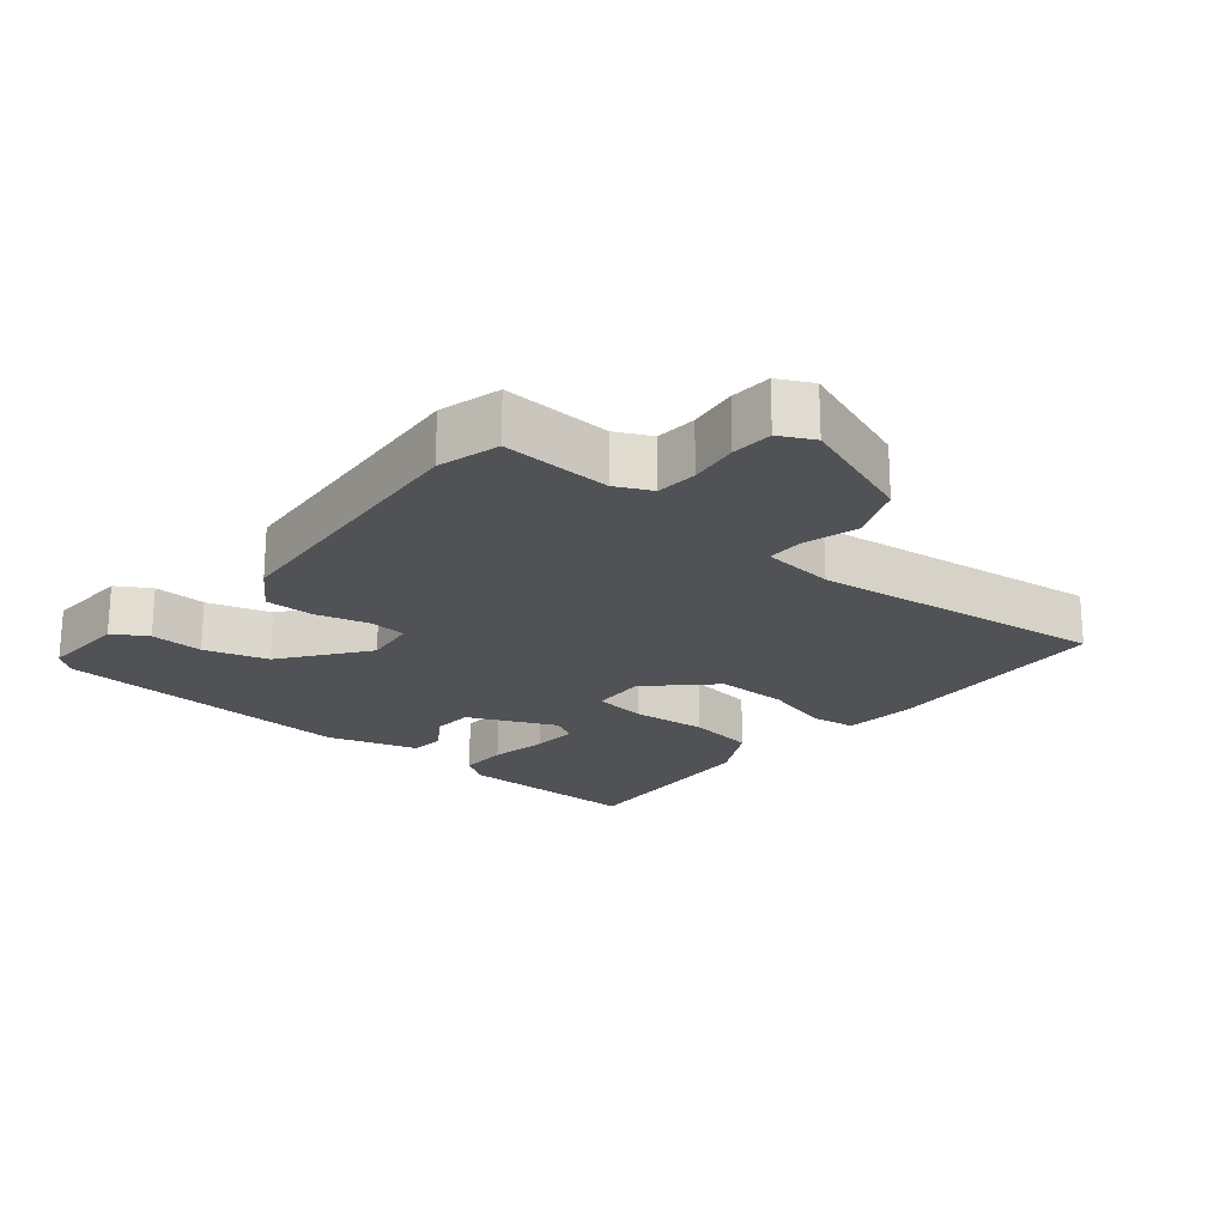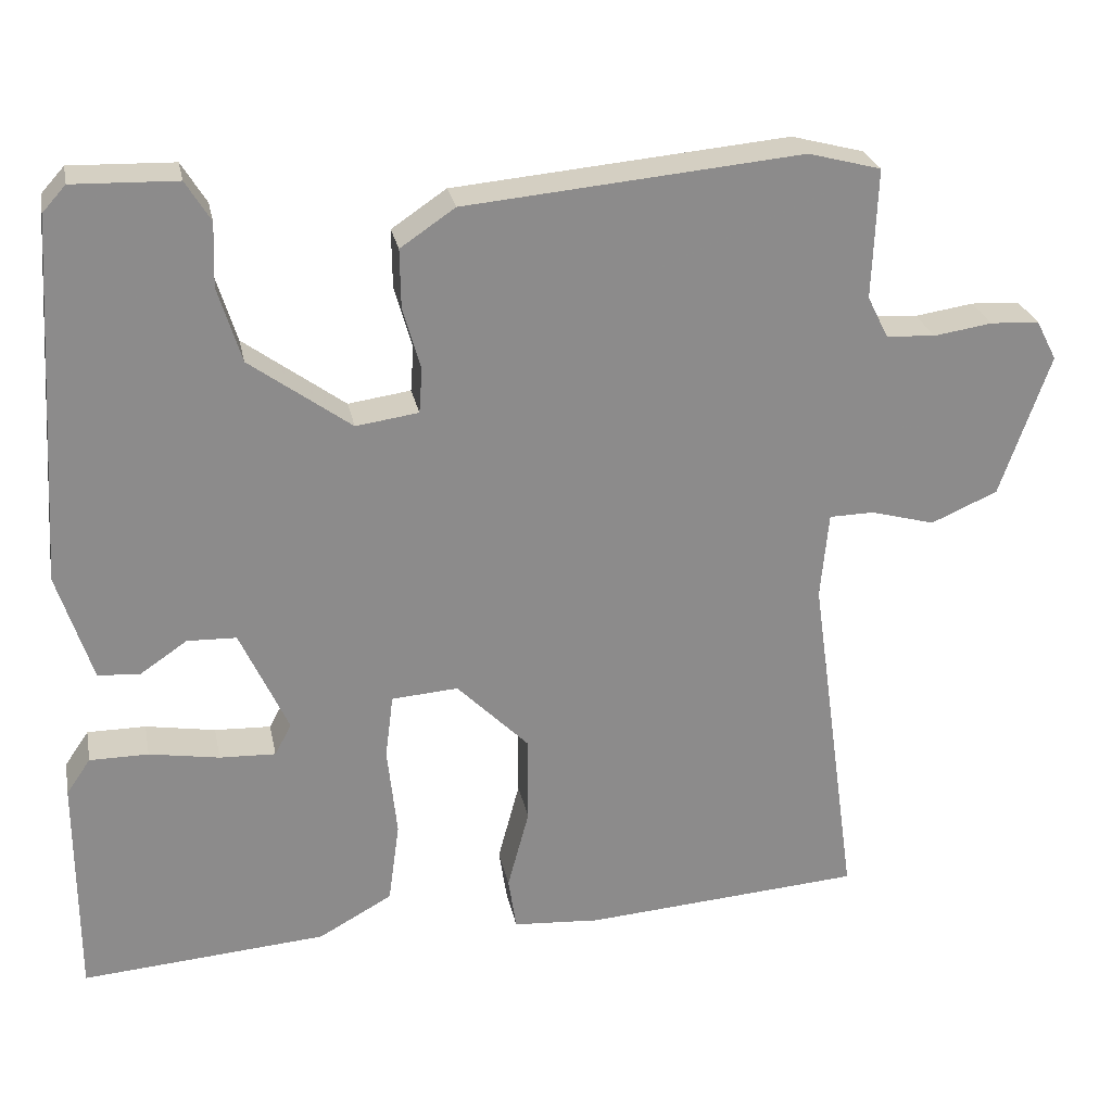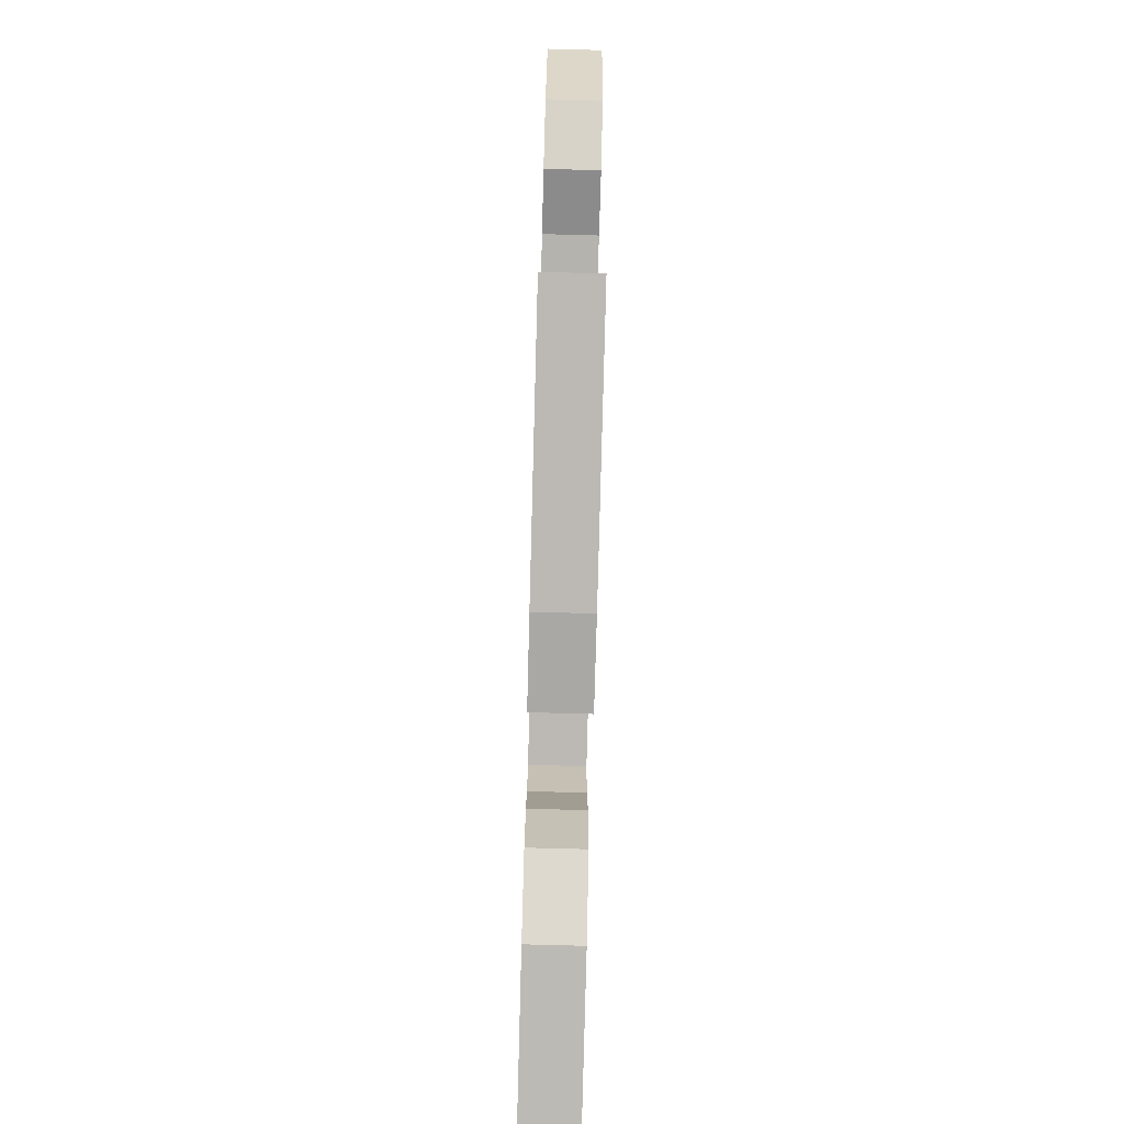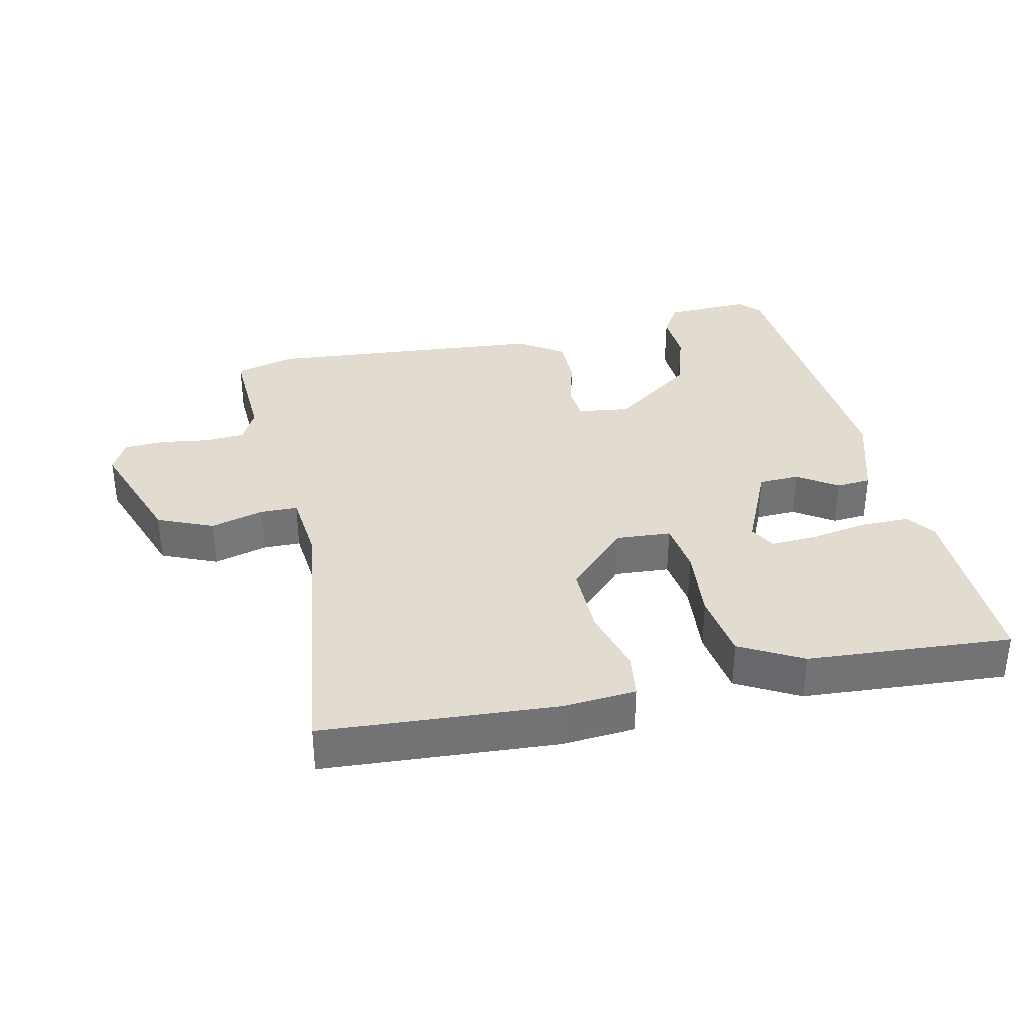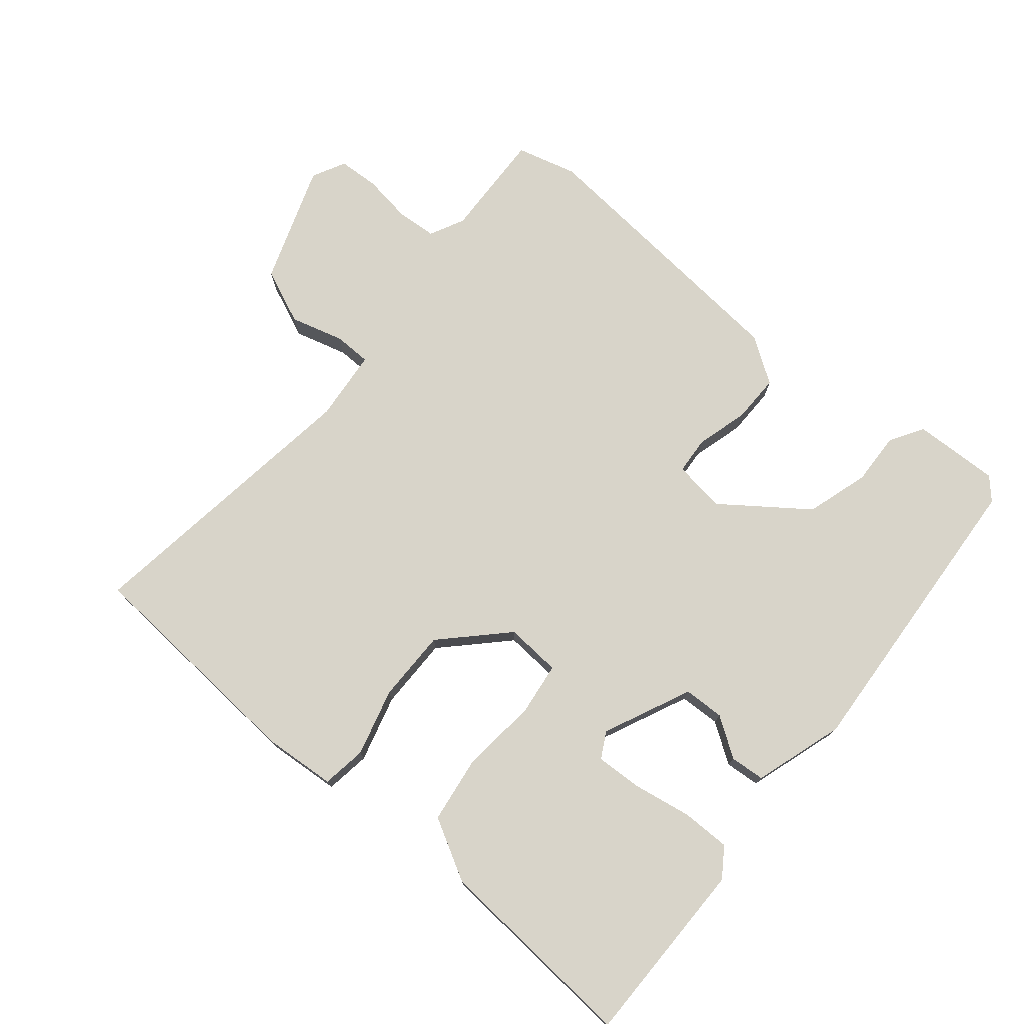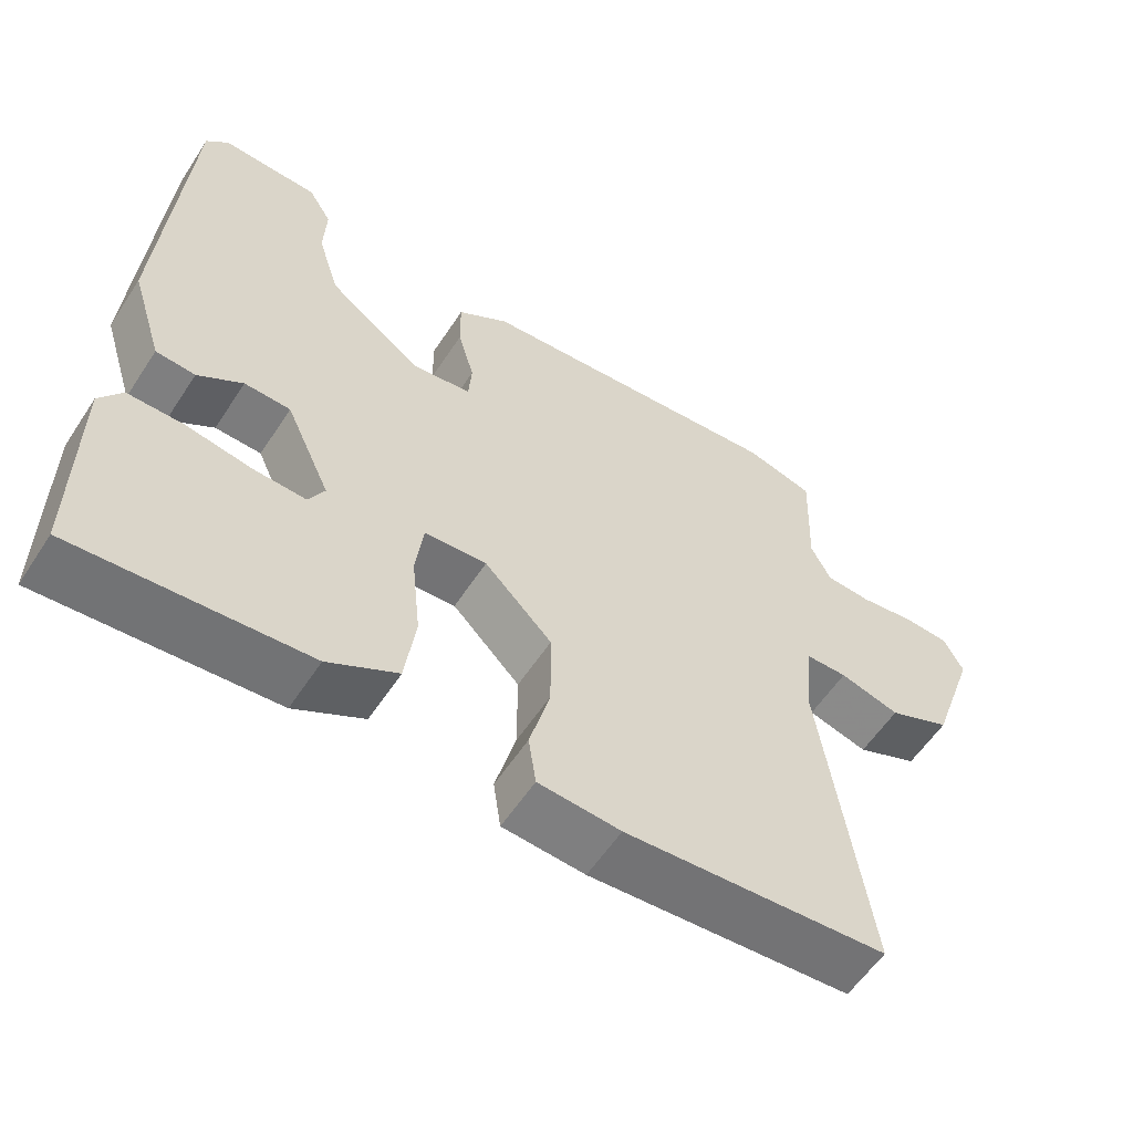
<metadata>
{"format":"obj","ext":"obj","renderer":"f3d","projection":"perspective","resolution":1024,"background":"white","views":[{"elev":-20.9,"azim":49.6,"up":"+Y"},{"elev":26.3,"azim":-11.3,"up":"+Z"},{"elev":-79.2,"azim":88.5,"up":"+Z"},{"elev":34.5,"azim":167.2,"up":"+Y"},{"elev":75.4,"azim":-140.4,"up":"+Y"},{"elev":-57.9,"azim":-33.0,"up":"+Z"}]}
</metadata>
<code>
v 0.458 0.07 0.511
v 0.549 0.07 0.487
v 0.543 0.07 0.325
v 0.569 0.07 0.273
v 0.63 0.07 0.269
v 0.703 0.07 0.28
v 0.764 0.07 0.277
v 0.79 0.07 0.227
v 0.728 0.07 0.049
v 0.645 0.07 0.013
v 0.565 0.07 0.035
v 0.509 0.07 0.034
v 0.499 0.07 -0.074
v 0.56 0.07 -0.512
v 0.211 0.07 -0.537
v 0.102 0.07 -0.529
v 0.092 0.07 -0.462
v 0.119 0.07 -0.361
v 0.119 0.07 -0.252
v 0.029 0.07 -0.161
v -0.054 0.07 -0.167
v -0.064 0.07 -0.247
v -0.052 0.07 -0.36
v -0.066 0.07 -0.462
v -0.158 0.07 -0.513
v -0.464 0.07 -0.536
v -0.464 0.07 -0.256
v -0.434 0.07 -0.212
v -0.361 0.07 -0.212
v -0.274 0.07 -0.227
v -0.204 0.07 -0.23
v -0.183 0.07 -0.191
v -0.243 0.07 -0.06
v -0.304 0.07 -0.058
v -0.363 0.07 -0.098
v -0.415 0.07 -0.094
v -0.458 0.07 0.041
v -0.429 0.07 0.496
v -0.4 0.07 0.528
v -0.271 0.07 0.524
v -0.24 0.07 0.474
v -0.243 0.07 0.395
v -0.214 0.07 0.301
v -0.088 0.07 0.209
v -0.01 0.07 0.22
v -0.006 0.07 0.276
v -0.028 0.07 0.354
v -0.029 0.07 0.427
v 0.039 0.07 0.473
v 0.458 0 0.511
v 0.549 0 0.487
v 0.543 0 0.325
v 0.569 0 0.273
v 0.63 0 0.269
v 0.703 0 0.28
v 0.764 0 0.277
v 0.79 0 0.227
v 0.728 0 0.049
v 0.645 0 0.013
v 0.565 0 0.035
v 0.509 0 0.034
v 0.499 0 -0.074
v 0.56 0 -0.512
v 0.211 0 -0.537
v 0.102 0 -0.529
v 0.092 0 -0.462
v 0.119 0 -0.361
v 0.119 0 -0.252
v 0.029 0 -0.161
v -0.054 0 -0.167
v -0.064 0 -0.247
v -0.052 0 -0.36
v -0.066 0 -0.462
v -0.158 0 -0.513
v -0.464 0 -0.536
v -0.464 0 -0.256
v -0.434 0 -0.212
v -0.361 0 -0.212
v -0.274 0 -0.227
v -0.204 0 -0.23
v -0.183 0 -0.191
v -0.243 0 -0.06
v -0.304 0 -0.058
v -0.363 0 -0.098
v -0.415 0 -0.094
v -0.458 0 0.041
v -0.429 0 0.496
v -0.4 0 0.528
v -0.271 0 0.524
v -0.24 0 0.474
v -0.243 0 0.395
v -0.214 0 0.301
v -0.088 0 0.209
v -0.01 0 0.22
v -0.006 0 0.276
v -0.028 0 0.354
v -0.029 0 0.427
v 0.039 0 0.473
f 1 2 3
f 49 1 3
f 48 49 3
f 47 48 3
f 46 47 3
f 45 46 3 4
f 44 45 4 5
f 40 41 42
f 39 40 42
f 38 39 42
f 37 38 42
f 36 37 42
f 35 36 42
f 34 35 42
f 33 34 42 43
f 32 33 43 44
f 28 29 30
f 27 28 30
f 26 27 30
f 25 26 30
f 24 25 30
f 23 24 30
f 22 23 30 31
f 21 22 31 32
f 16 17 18
f 15 16 18
f 14 15 18
f 13 14 18
f 12 13 18 19
f 9 10 11
f 8 9 11
f 7 8 11
f 6 7 11
f 5 6 11
f 5 11 12
f 44 5 12
f 32 44 12
f 21 32 12
f 12 19 20
f 12 20 21
f 52 51 50
f 52 50 98
f 52 98 97
f 52 97 96
f 52 96 95
f 53 52 95 94
f 54 53 94 93
f 91 90 89
f 91 89 88
f 91 88 87
f 91 87 86
f 91 86 85
f 91 85 84
f 91 84 83
f 92 91 83 82
f 93 92 82 81
f 79 78 77
f 79 77 76
f 79 76 75
f 79 75 74
f 79 74 73
f 79 73 72
f 80 79 72 71
f 81 80 71 70
f 67 66 65
f 67 65 64
f 67 64 63
f 67 63 62
f 68 67 62 61
f 60 59 58
f 60 58 57
f 60 57 56
f 60 56 55
f 60 55 54
f 61 60 54
f 61 54 93
f 61 93 81
f 61 81 70
f 69 68 61
f 70 69 61
f 1 50 51 2
f 2 51 52 3
f 3 52 53 4
f 4 53 54 5
f 5 54 55 6
f 6 55 56 7
f 7 56 57 8
f 8 57 58 9
f 9 58 59 10
f 10 59 60 11
f 11 60 61 12
f 12 61 62 13
f 13 62 63 14
f 14 63 64 15
f 15 64 65 16
f 16 65 66 17
f 17 66 67 18
f 18 67 68 19
f 19 68 69 20
f 20 69 70 21
f 21 70 71 22
f 22 71 72 23
f 23 72 73 24
f 24 73 74 25
f 25 74 75 26
f 26 75 76 27
f 27 76 77 28
f 28 77 78 29
f 29 78 79 30
f 30 79 80 31
f 31 80 81 32
f 32 81 82 33
f 33 82 83 34
f 34 83 84 35
f 35 84 85 36
f 36 85 86 37
f 37 86 87 38
f 38 87 88 39
f 39 88 89 40
f 40 89 90 41
f 41 90 91 42
f 42 91 92 43
f 43 92 93 44
f 44 93 94 45
f 45 94 95 46
f 46 95 96 47
f 47 96 97 48
f 48 97 98 49
f 49 98 50 1

</code>
